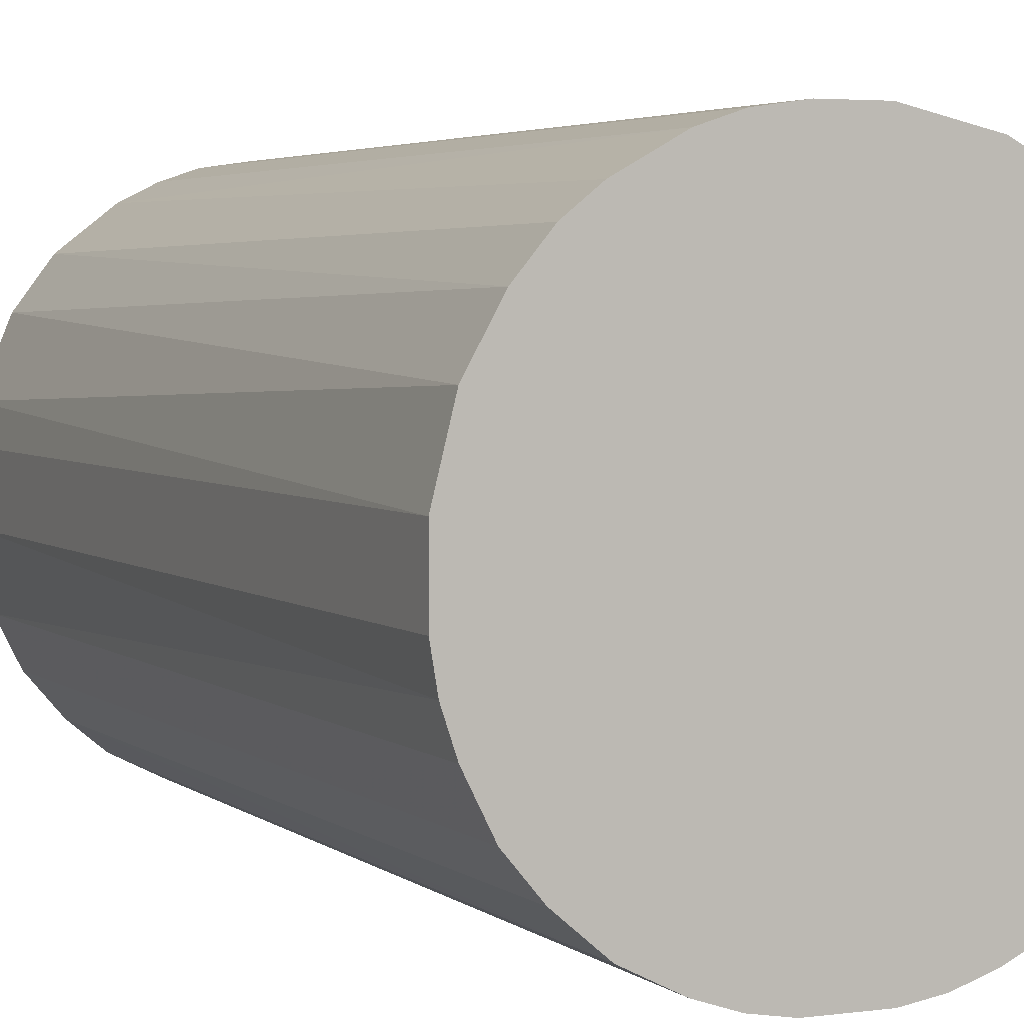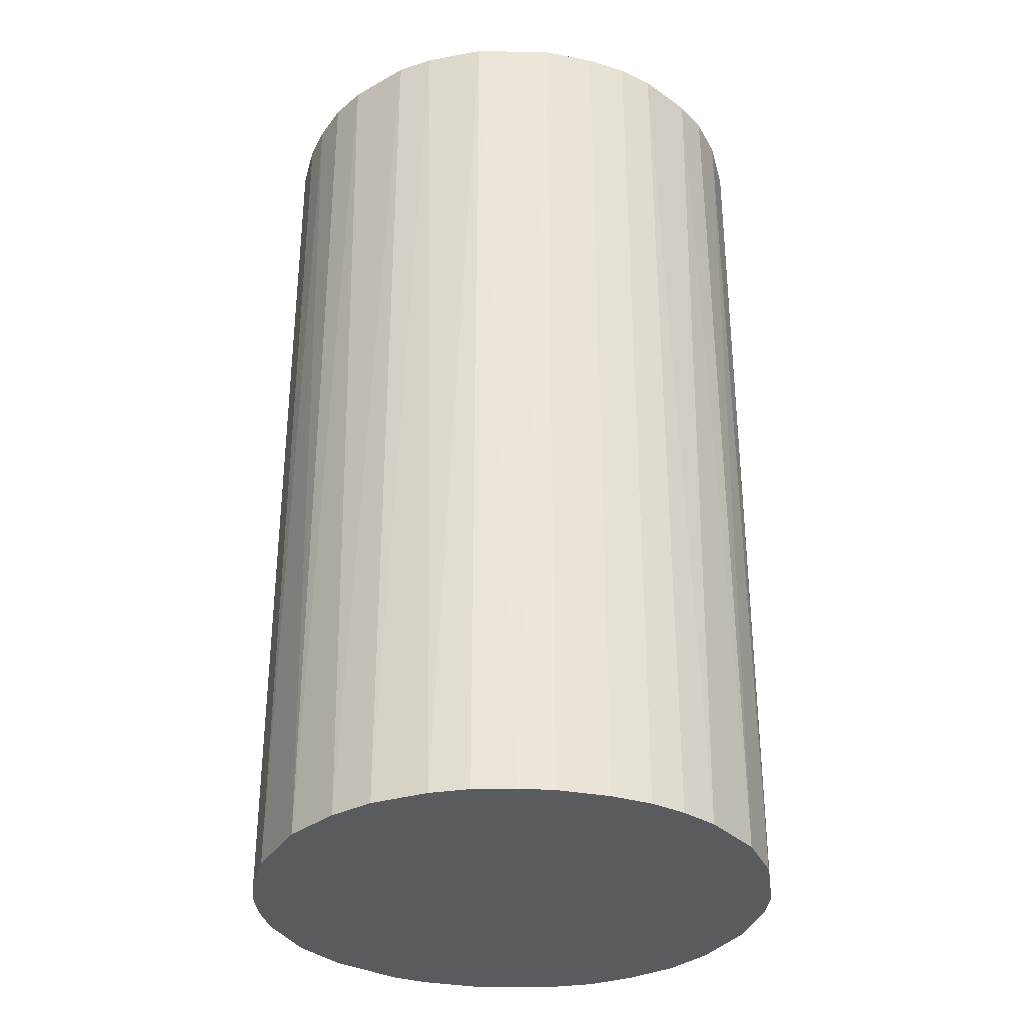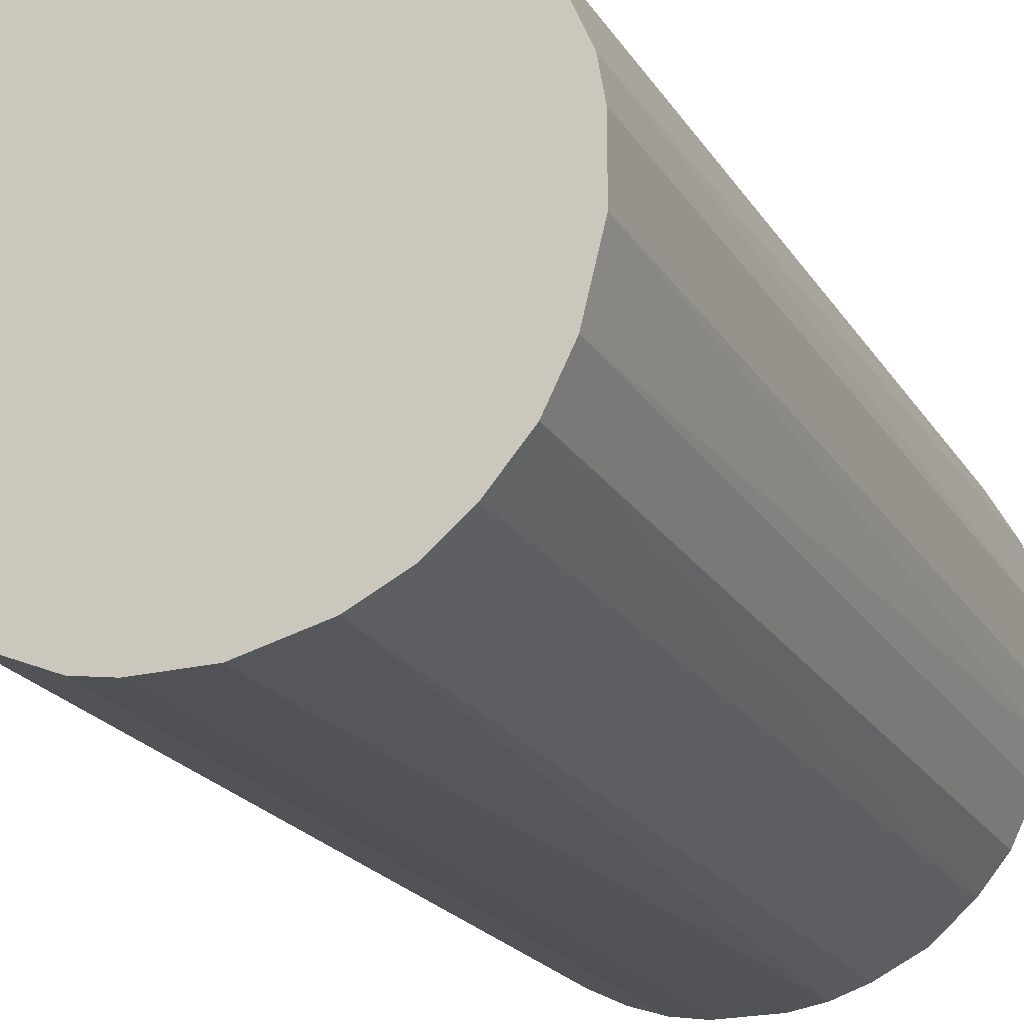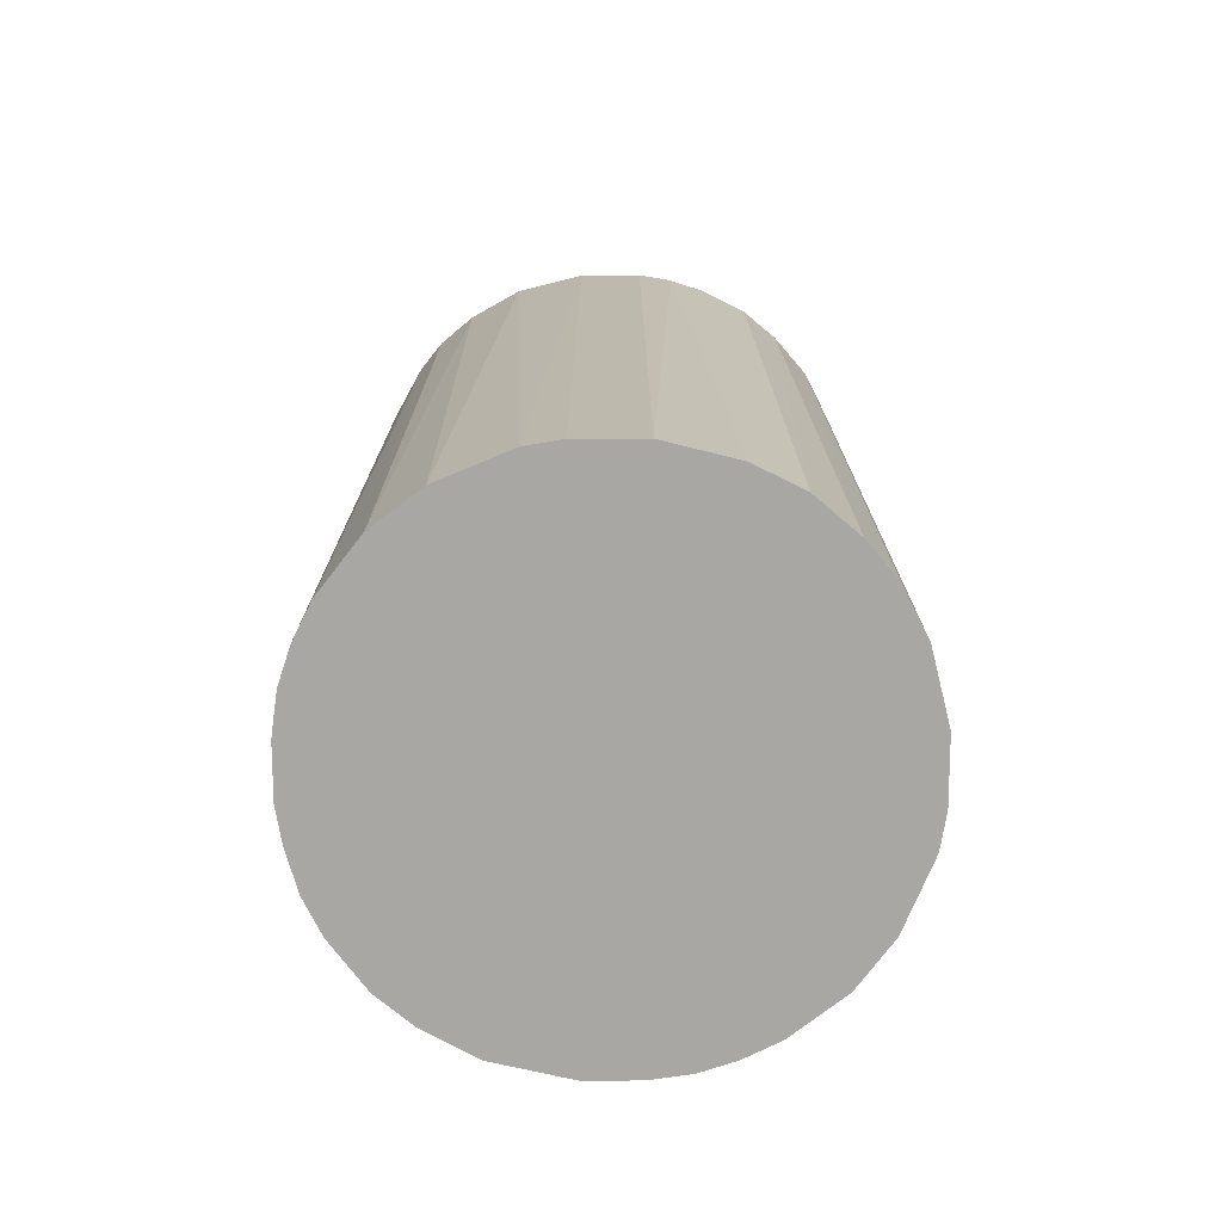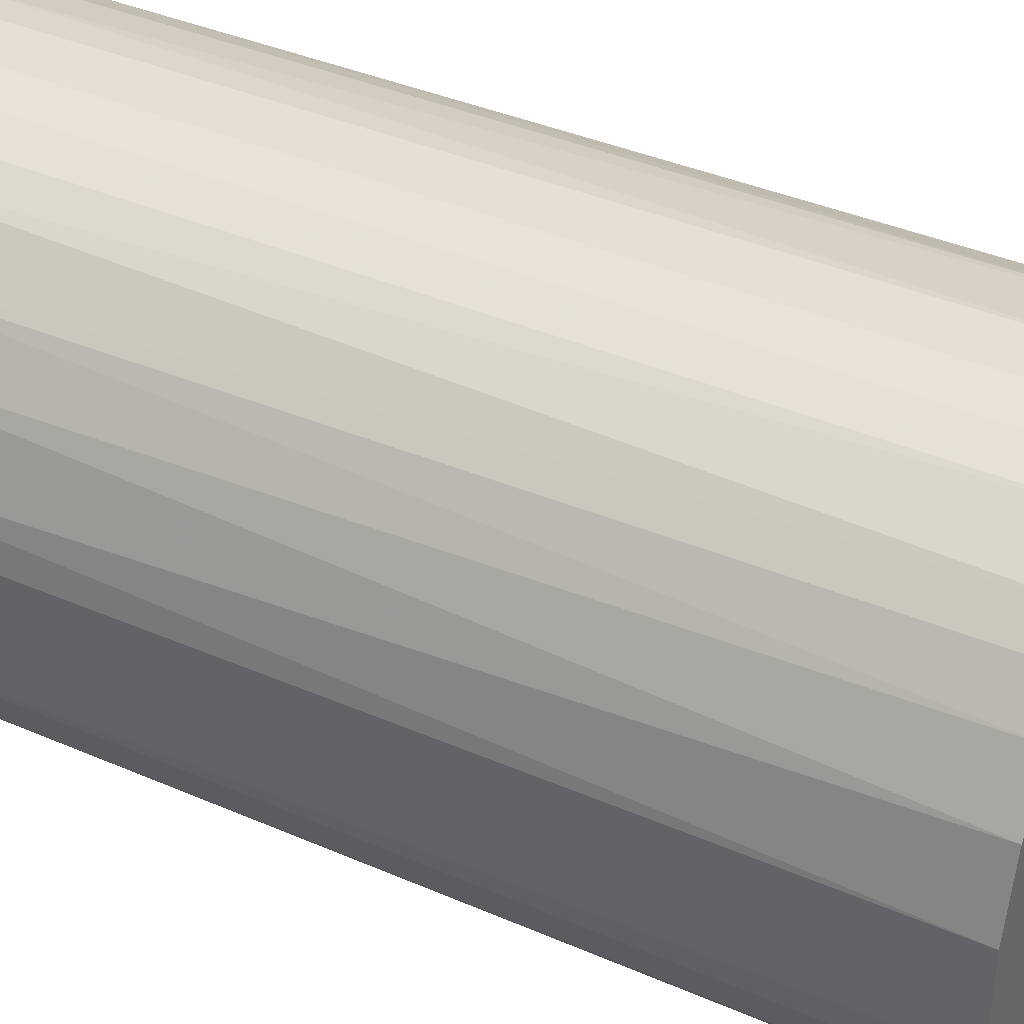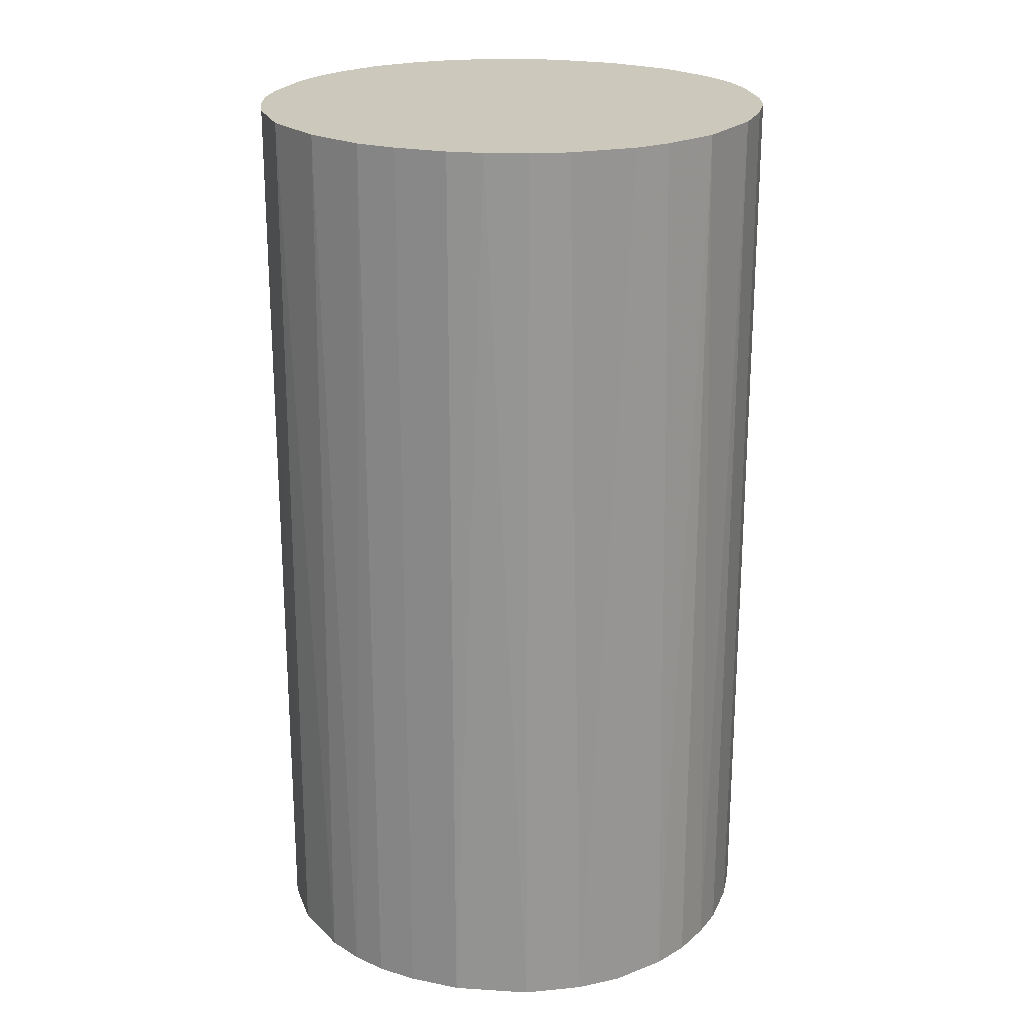
<metadata>
{"format":"obj","ext":"obj","renderer":"f3d","projection":"perspective","resolution":1024,"background":"white","views":[{"elev":3.7,"azim":-24.3,"up":"+Y"},{"elev":-32.9,"azim":165.4,"up":"+Z"},{"elev":-21.3,"azim":-156.5,"up":"+Y"},{"elev":-74.7,"azim":-89.9,"up":"+Z"},{"elev":38.2,"azim":-61.1,"up":"+Y"},{"elev":22.1,"azim":109.4,"up":"+Z"}]}
</metadata>
<code>
o convex_0
v -0.02111 -0.002593 -0.03798
v 0.02114 0.002151 0.03798
v 0.02067 0.005001 0.03798
v -0.02111 -0.002593 0.03798
v 0.005476 -0.02063 -0.03798
v 0.005001 0.02067 -0.03798
v -0.008288 0.01972 0.03798
v -0.005438 -0.02063 0.03798
v 0.02114 0.002151 -0.03798
v 0.01544 -0.01494 0.03798
v -0.01541 0.01497 -0.03798
v -0.01494 -0.01541 -0.03798
v 0.01259 0.01734 0.03798
v 0.01829 -0.01114 -0.03798
v -0.01968 0.008322 0.03798
v 0.01734 0.01259 -0.03798
v -0.01778 -0.01209 0.03798
v 0.005476 -0.02063 0.03798
v -0.005438 0.02067 -0.03798
v 0.002151 0.02114 0.03798
v -0.002593 -0.02111 -0.03798
v 0.02067 -0.005438 0.03798
v -0.02063 0.005472 -0.03798
v 0.01117 -0.01826 -0.03798
v -0.01494 0.01544 0.03798
v -0.01209 -0.01778 0.03798
v -0.01968 -0.008288 -0.03798
v -0.008288 -0.01968 -0.03798
v 0.01829 0.01117 0.03798
v 0.01117 0.01829 -0.03798
v 0.02067 -0.005438 -0.03798
v 0.01972 0.008322 -0.03798
v 0.008322 0.01971 0.03798
v -0.01114 0.01829 -0.03798
v -0.02111 0.002627 0.03798
v -0.01826 0.01117 -0.03798
v 0.01117 -0.01826 0.03798
v 0.002627 -0.02111 0.03798
v 0.01877 -0.01019 0.03798
v 0.01497 -0.01541 -0.03798
v -0.02063 -0.005438 0.03798
v -0.002117 0.02114 0.03798
v 0.002151 0.02114 -0.03798
v 0.01497 0.01544 0.03798
v -0.01778 -0.01209 -0.03798
v 0.01497 0.01544 -0.03798
v -0.01731 0.01259 0.03798
v 0.02114 -0.002117 -0.03798
v -0.01209 -0.01778 -0.03798
v -0.01541 -0.01494 0.03798
v -0.01256 0.01734 0.03798
v 0.008322 -0.01968 0.03798
v -0.002593 -0.02111 0.03798
v 0.002627 -0.02111 -0.03798
v -0.02111 0.002627 -0.03798
v 0.01972 -0.008288 -0.03798
v -0.002117 0.02114 -0.03798
v 0.02114 -0.002117 0.03798
v 0.01972 0.008322 0.03798
v 0.008322 0.01971 -0.03798
v -0.008288 -0.01968 0.03798
v -0.005438 0.02067 0.03798
v -0.01968 -0.008288 0.03798
v -0.008288 0.01972 -0.03798
f 19 34 64
f 2 3 4
f 5 1 6
f 4 3 7
f 2 4 8
f 3 2 9
f 5 6 9
f 2 8 10
f 6 1 11
f 1 5 12
f 7 3 13
f 5 9 14
f 4 7 15
f 9 6 16
f 8 4 17
f 10 8 18
f 6 11 19
f 7 13 20
f 12 5 21
f 2 10 22
f 11 1 23
f 5 14 24
f 15 7 25
f 8 17 26
f 1 12 27
f 12 21 28
f 21 8 28
f 13 3 29
f 16 6 30
f 14 9 31
f 3 9 32
f 9 16 32
f 16 29 32
f 6 20 33
f 20 13 33
f 13 30 33
f 19 11 34
f 1 4 35
f 4 15 35
f 15 23 35
f 11 23 36
f 23 15 36
f 10 18 37
f 5 18 38
f 18 8 38
f 10 14 39
f 22 10 39
f 14 10 40
f 24 14 40
f 10 37 40
f 37 24 40
f 4 1 41
f 17 4 41
f 1 27 41
f 7 20 42
f 42 20 43
f 6 19 43
f 20 6 43
f 13 29 44
f 29 16 44
f 27 12 45
f 17 27 45
f 30 13 46
f 16 30 46
f 13 44 46
f 44 16 46
f 25 11 47
f 15 25 47
f 11 36 47
f 36 15 47
f 9 2 48
f 31 9 48
f 22 31 48
f 26 12 49
f 12 28 49
f 28 26 49
f 26 17 50
f 12 26 50
f 45 12 50
f 17 45 50
f 25 7 51
f 11 25 51
f 7 34 51
f 34 11 51
f 18 5 52
f 5 24 52
f 37 18 52
f 24 37 52
f 8 21 53
f 38 8 53
f 21 38 53
f 21 5 54
f 5 38 54
f 38 21 54
f 23 1 55
f 1 35 55
f 35 23 55
f 14 31 56
f 31 22 56
f 39 14 56
f 22 39 56
f 19 42 57
f 42 43 57
f 43 19 57
f 2 22 58
f 48 2 58
f 22 48 58
f 29 3 59
f 3 32 59
f 32 29 59
f 30 6 60
f 6 33 60
f 33 30 60
f 8 26 61
f 28 8 61
f 26 28 61
f 19 7 62
f 7 42 62
f 42 19 62
f 27 17 63
f 17 41 63
f 41 27 63
f 7 19 64
f 34 7 64

</code>
